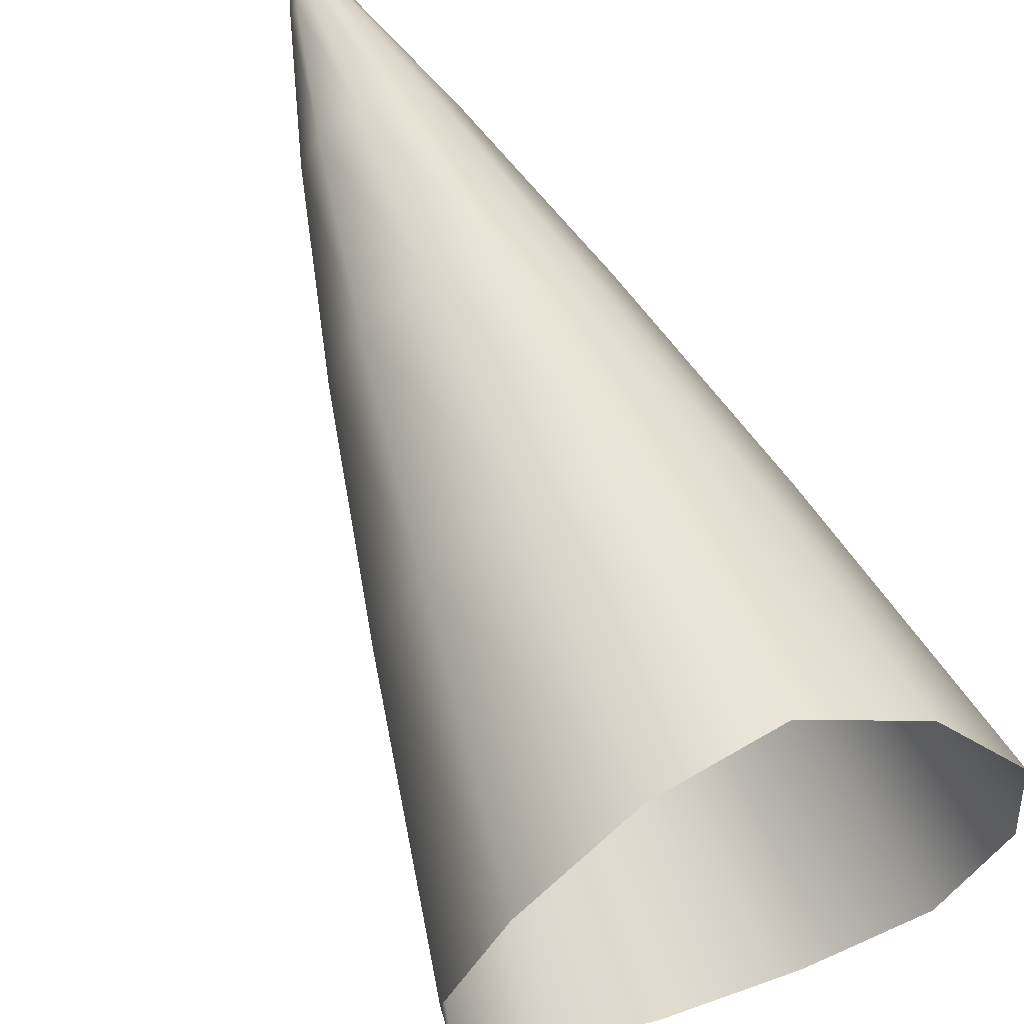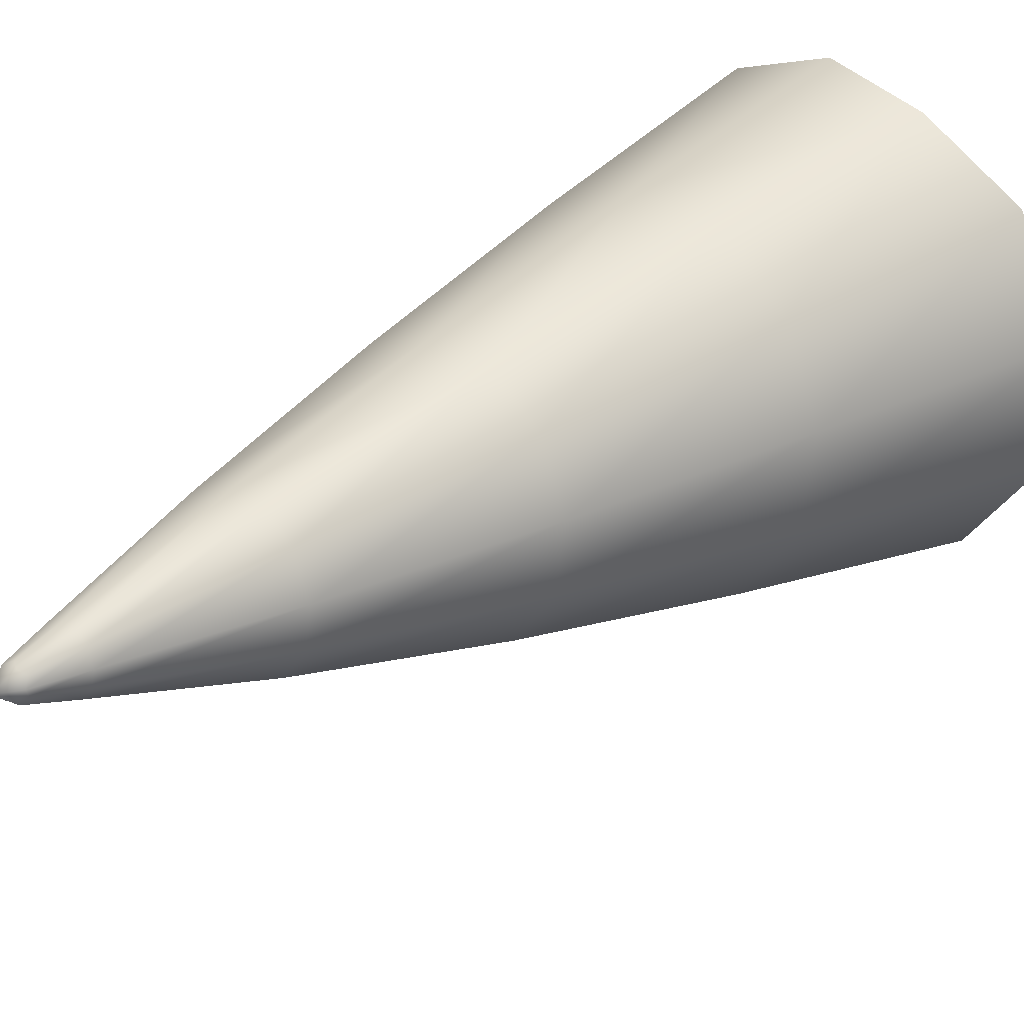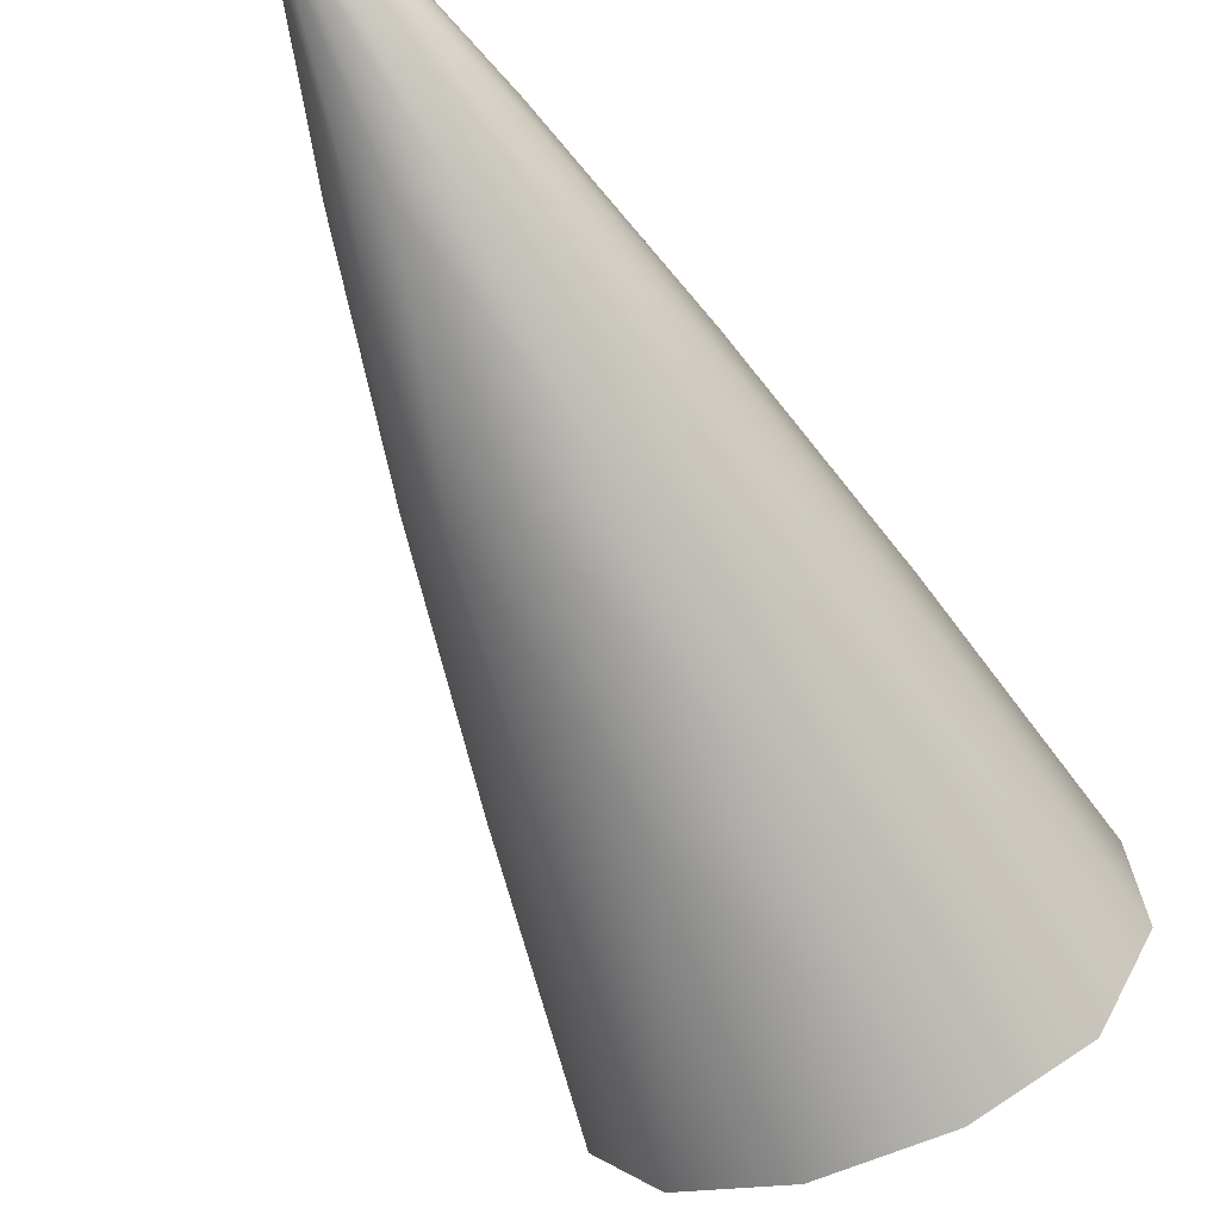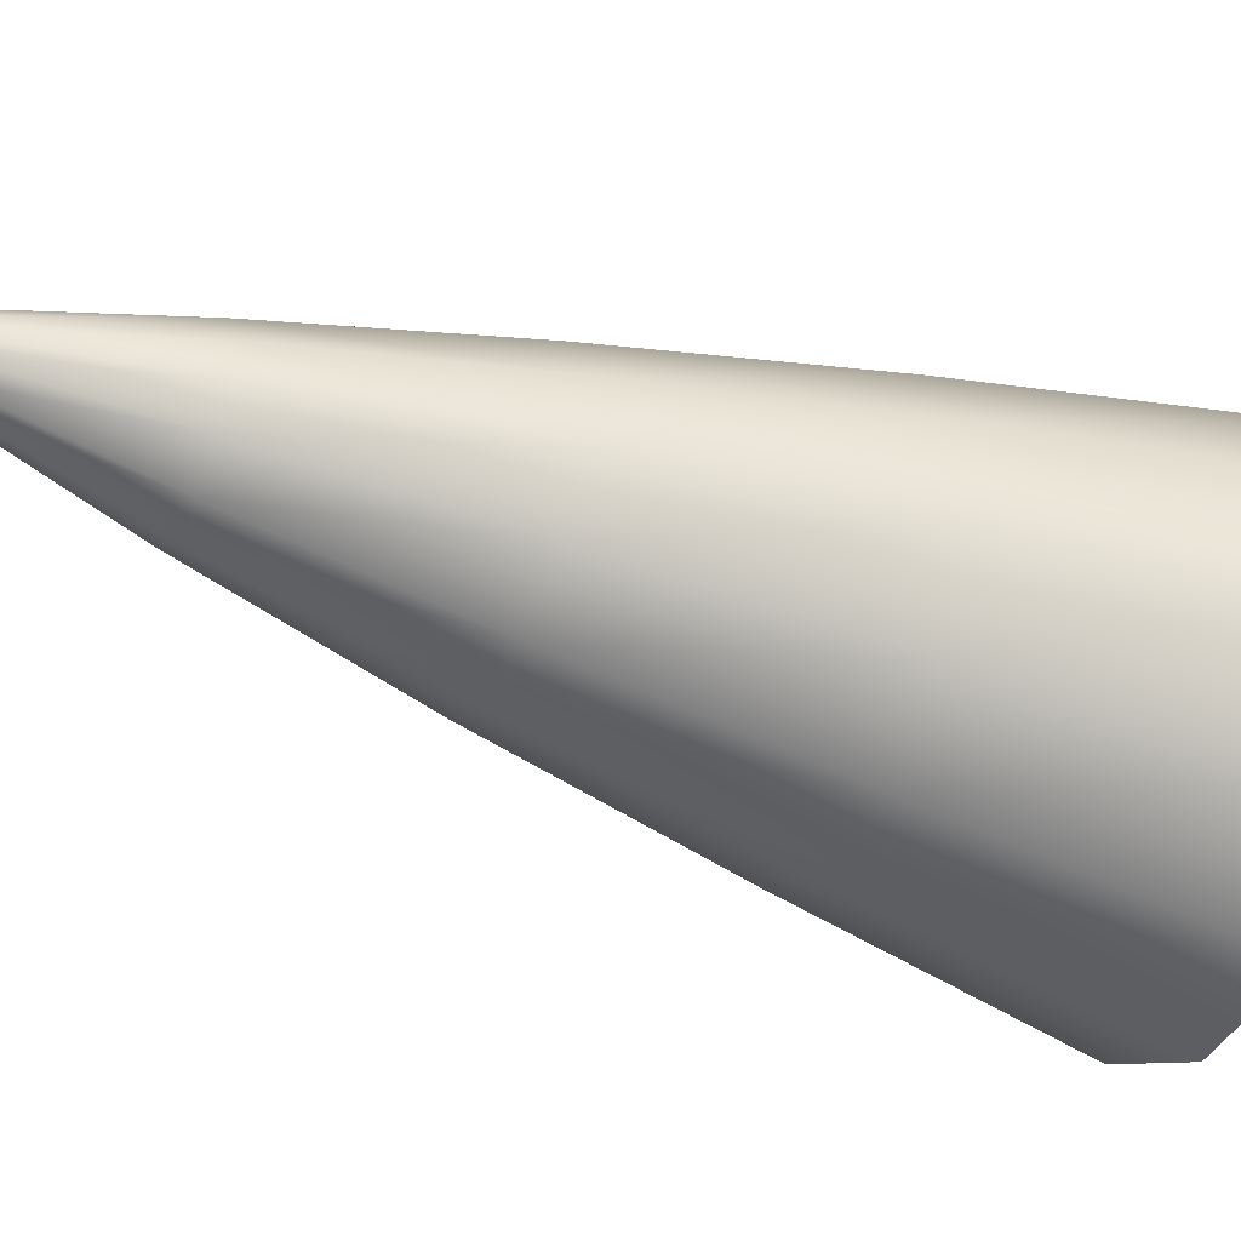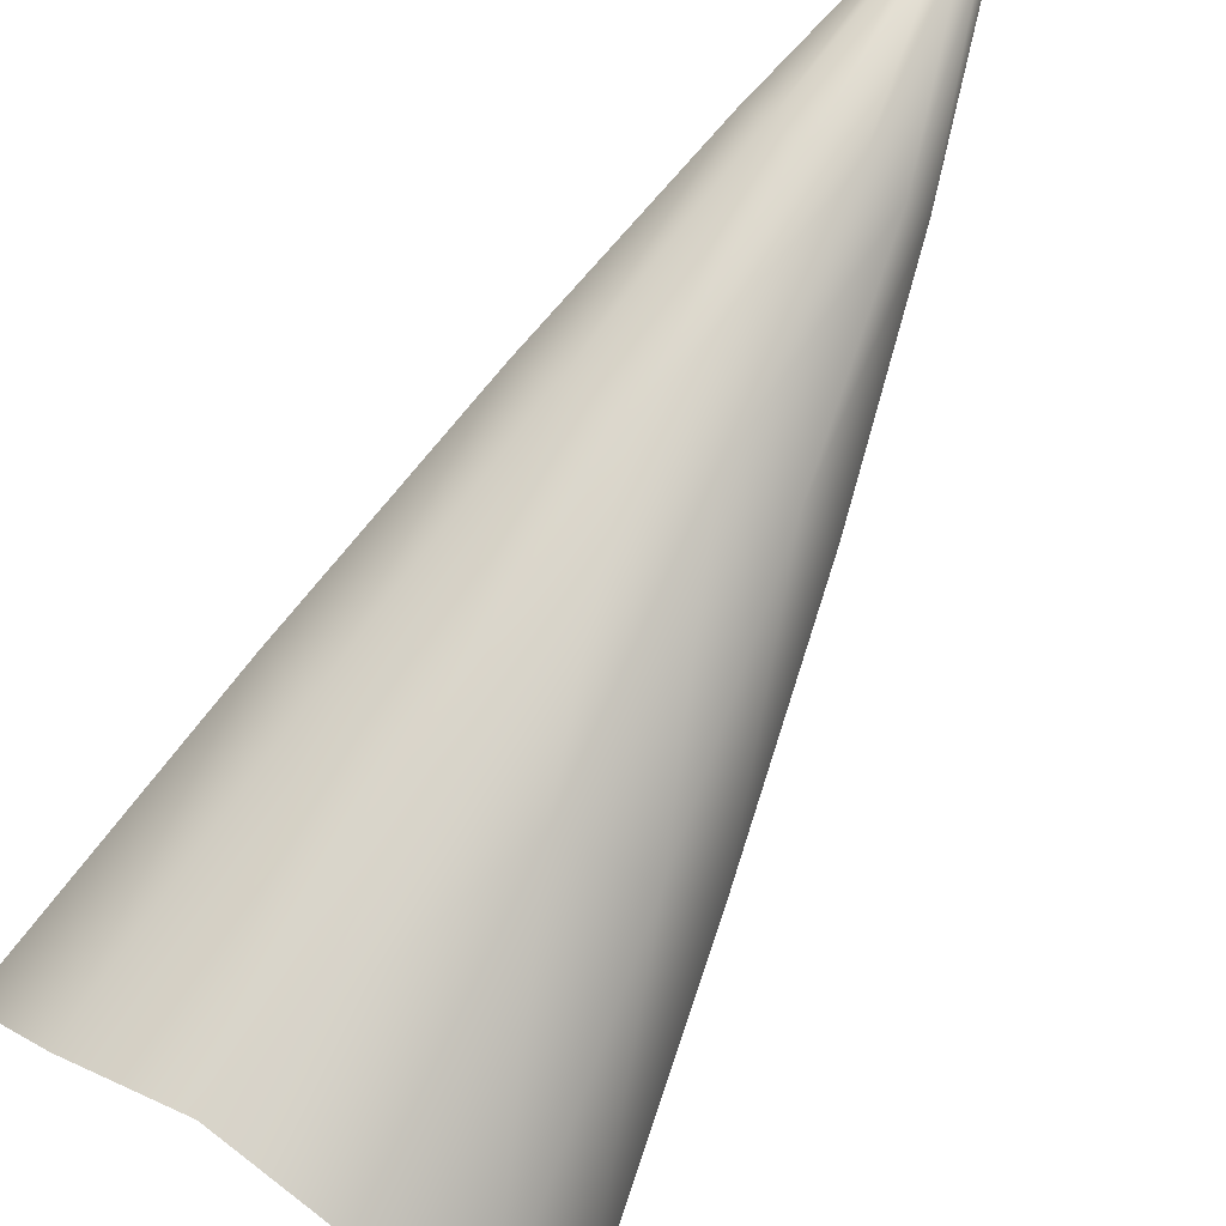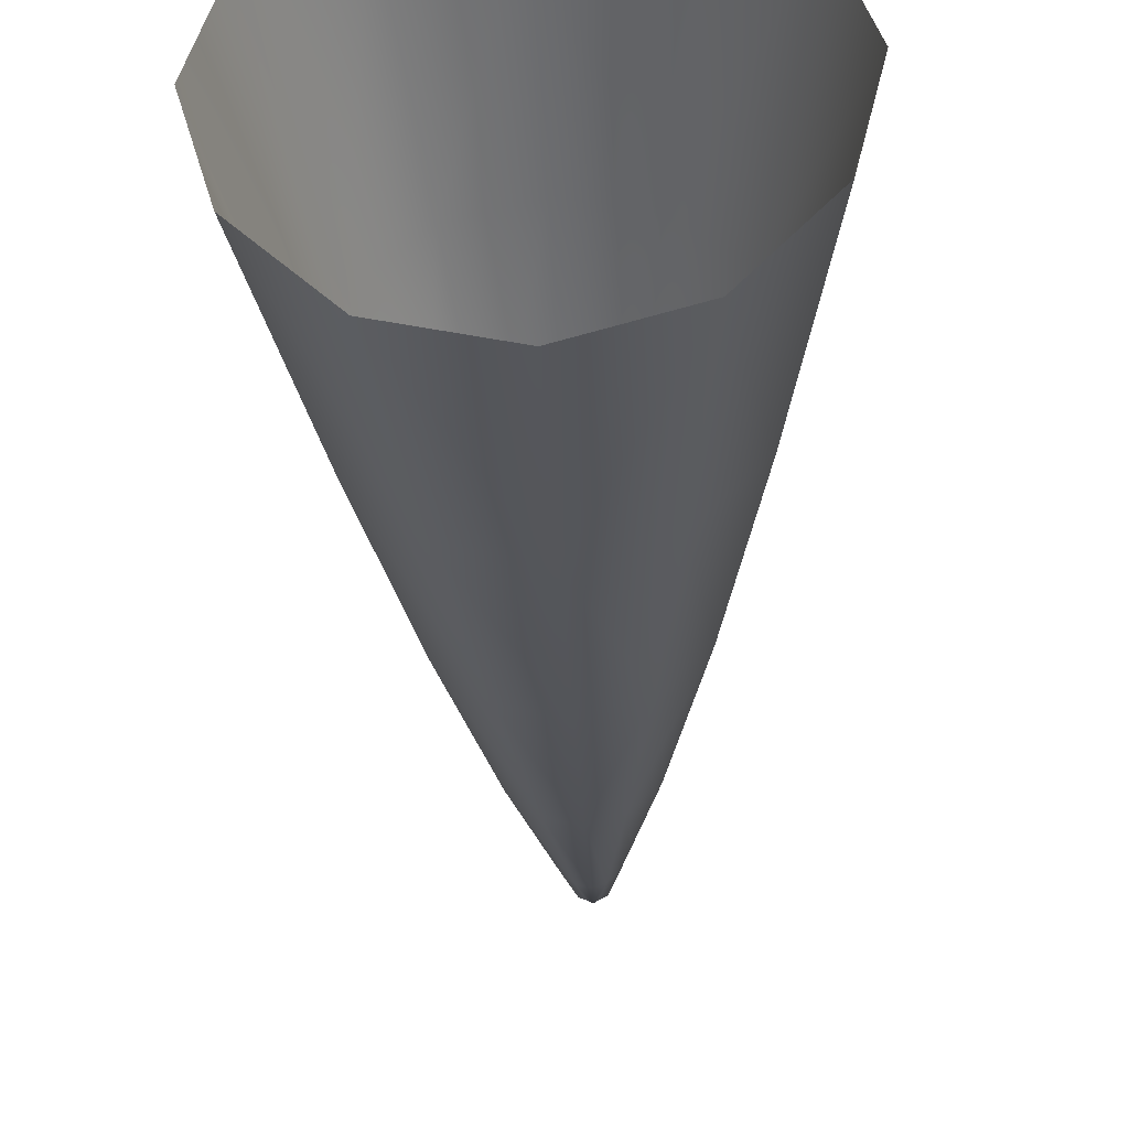
<metadata>
{"format":"obj","ext":"obj","renderer":"f3d","projection":"perspective","resolution":1024,"background":"white","views":[{"elev":33.6,"azim":156.5,"up":"+Y"},{"elev":58.8,"azim":47.2,"up":"+Y"},{"elev":-34.6,"azim":27.1,"up":"+Y"},{"elev":62.9,"azim":96.1,"up":"+Y"},{"elev":63.8,"azim":-147.9,"up":"+Y"},{"elev":-64.2,"azim":-176.9,"up":"+Y"}]}
</metadata>
<code>
g pm0112_00_AngleSkin
v -0.06665 1.391 1.015
v -0.08694 1.331 0.9077
v -0.1005 1.377 0.8855
v -0.07683 1.427 0.9986
v -0.05487 1.469 1.094
v -0.04742 1.444 1.106
v -0.02794 1.493 1.185
v -0.06593 1.463 0.9826
v -0.08638 1.423 0.8645
v -0.04693 1.495 1.083
v -0.0324 1.507 1.178
v -0.03685 1.489 0.971
v -0.0475 1.459 0.8584
v -8.169e-09 1.472 0.8611
v -3.967e-08 1.498 0.9669
v -1.85e-08 1.52 1.072
v -0.02561 1.513 1.074
v -0.0277 1.522 1.172
v -0.01457 1.533 1.167
v 1.246e-08 1.537 1.165
v 1.425e-08 1.548 1.236
v -0.01247 1.537 1.241
v -0.01083 1.531 1.244
v -0.005527 1.543 1.262
v -0.006292 1.545 1.258
v -0.01083 1.543 1.239
v -0.005591 1.548 1.259
v -0.005888 1.547 1.236
v -0.003278 1.55 1.255
v 1.298e-08 1.551 1.257
v -0.04981 1.301 0.9282
v -0.08694 1.331 0.9077
v -0.06665 1.391 1.015
v -0.03812 1.365 1.026
v -0.04742 1.444 1.106
v 5.724e-09 1.355 1.031
v 6.342e-09 1.29 0.9354
v 0.04981 1.301 0.9282
v -0.0265 1.425 1.114
v 0.03812 1.365 1.026
v 0.08694 1.331 0.9077
v -0.01505 1.482 1.19
v -0.02794 1.493 1.185
v -0.01083 1.531 1.244
v -1.473e-08 1.418 1.117
v 0.06665 1.391 1.015
v 0.1005 1.377 0.8855
v -1.44e-08 1.478 1.192
v 0.0265 1.425 1.114
v -0.005528 1.527 1.246
v 0.07683 1.427 0.9986
v 0.08638 1.423 0.8645
v 0.04742 1.444 1.106
v -0.002623 1.539 1.261
v -0.005527 1.543 1.262
v -7.122e-08 1.54 1.263
v -3.078e-08 1.525 1.247
v 0.01505 1.482 1.19
v 0.005528 1.527 1.246
v 0.002622 1.539 1.261
v 0.06593 1.463 0.9826
v 0.0475 1.459 0.8584
v 0.02794 1.493 1.185
v 0.01083 1.531 1.244
v 0.005526 1.543 1.262
v 0.05487 1.469 1.094
v 0.03685 1.489 0.971
v -8.169e-09 1.472 0.8611
v -3.967e-08 1.498 0.9669
v 0.01247 1.537 1.241
v 0.006291 1.545 1.258
v 0.0324 1.507 1.178
v 0.04693 1.495 1.083
v 0.02561 1.513 1.074
v -1.85e-08 1.52 1.072
v 0.0277 1.522 1.172
v 0.01083 1.543 1.239
v 0.00559 1.548 1.259
v 0.01457 1.533 1.167
v 1.246e-08 1.537 1.165
v 0.005888 1.547 1.236
v 0.003278 1.55 1.255
v 1.425e-08 1.548 1.236
v 1.298e-08 1.551 1.257
v -3.733e-08 1.548 1.267
v -0.005591 1.548 1.259
v -0.003278 1.55 1.255
v 1.298e-08 1.551 1.257
v -0.006292 1.545 1.258
v 0.003278 1.55 1.255
v -0.005527 1.543 1.262
v 0.00559 1.548 1.259
v -0.002623 1.539 1.261
v 0.006291 1.545 1.258
v -7.122e-08 1.54 1.263
v 0.005526 1.543 1.262
v 0.002622 1.539 1.261
g pm0112_00_AngleSkin_0
f 3 2 1
f 4 3 1
f 4 1 5
f 1 6 5
f 5 6 7
f 4 8 3
f 8 9 3
f 4 5 10
f 8 4 10
f 11 5 7
f 10 5 11
f 8 12 9
f 12 13 9
f 14 13 12
f 15 14 12
f 15 12 16
f 12 8 17
f 8 10 17
f 12 17 16
f 17 10 18
f 18 10 11
f 16 17 19
f 19 17 18
f 20 16 19
f 20 19 21
f 11 7 22
f 7 23 22
f 22 23 24
f 25 22 24
f 11 22 26
f 26 22 25
f 18 11 26
f 27 26 25
f 19 18 28
f 18 26 28
f 28 26 27
f 19 28 21
f 29 28 27
f 21 28 29
f 30 21 29
f 33 32 31
f 34 33 31
f 33 34 35
f 34 31 36
f 31 37 36
f 37 38 36
f 34 39 35
f 34 36 39
f 38 40 36
f 38 41 40
f 35 39 42
f 43 35 42
f 43 42 44
f 36 45 39
f 36 40 45
f 41 46 40
f 41 47 46
f 42 39 48
f 39 45 48
f 40 49 45
f 40 46 49
f 45 49 48
f 42 50 44
f 42 48 50
f 47 51 46
f 47 52 51
f 46 53 49
f 46 51 53
f 44 50 54
f 55 44 54
f 54 50 56
f 48 57 50
f 50 57 56
f 49 58 48
f 48 58 57
f 49 53 58
f 57 59 56
f 58 59 57
f 59 60 56
f 52 61 51
f 52 62 61
f 53 63 58
f 58 63 59
f 59 64 60
f 63 64 59
f 64 65 60
f 51 66 53
f 53 66 63
f 51 61 66
f 62 67 61
f 62 68 67
f 68 69 67
f 64 70 65
f 70 71 65
f 63 72 64
f 66 72 63
f 72 70 64
f 61 73 66
f 61 67 73
f 66 73 72
f 67 69 74
f 67 74 73
f 69 75 74
f 73 76 72
f 72 76 70
f 73 74 76
f 70 77 71
f 76 77 70
f 77 78 71
f 74 75 79
f 74 79 76
f 76 79 77
f 75 80 79
f 77 81 78
f 79 81 77
f 79 80 81
f 81 82 78
f 80 83 81
f 81 83 82
f 83 84 82
f 87 86 85
f 88 87 85
f 86 89 85
f 90 88 85
f 89 91 85
f 92 90 85
f 91 93 85
f 94 92 85
f 93 95 85
f 96 94 85
f 95 97 85
f 97 96 85

</code>
